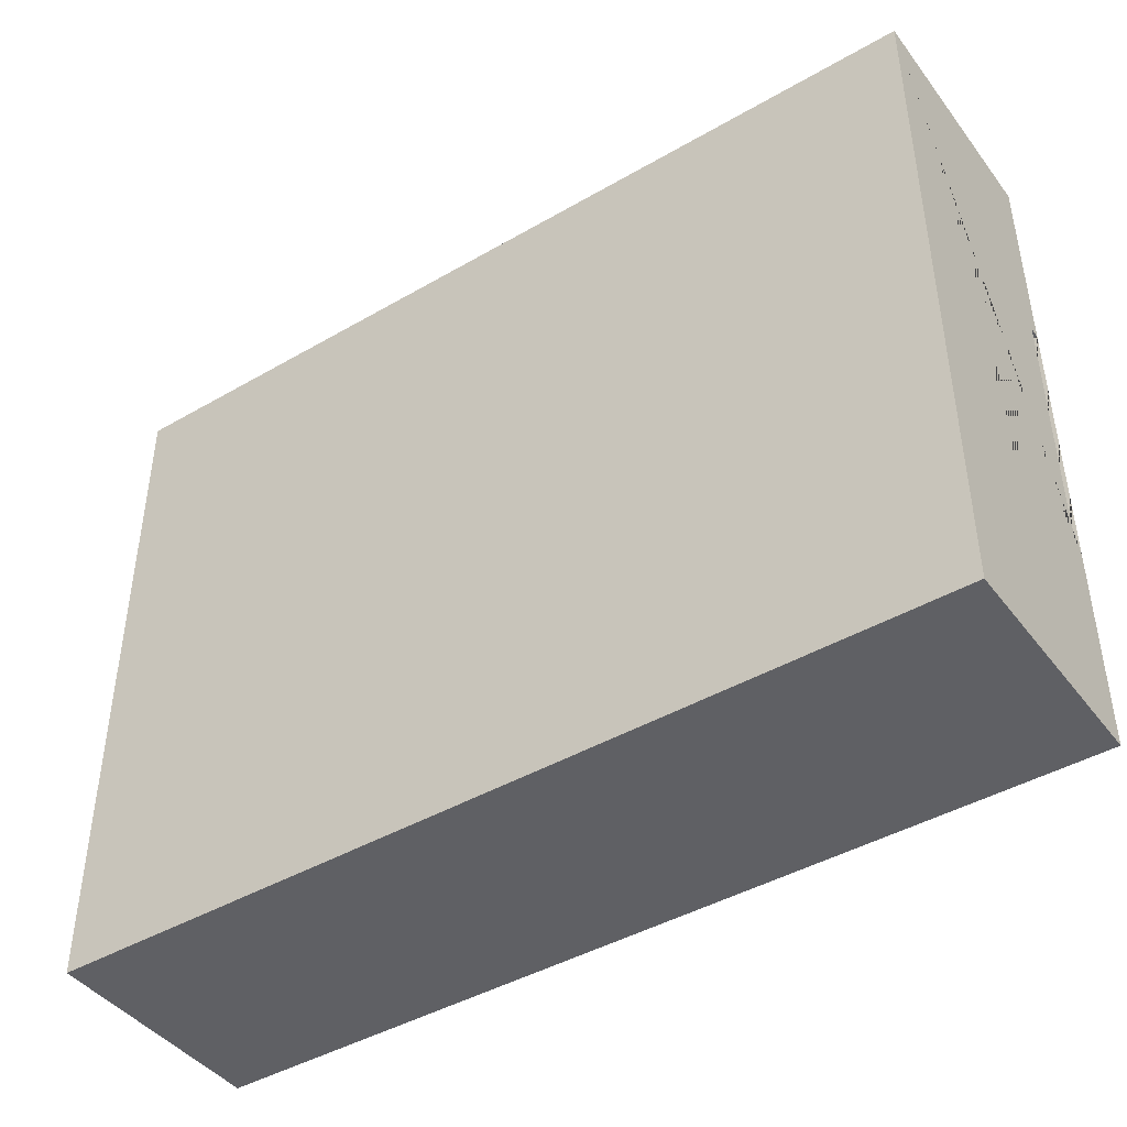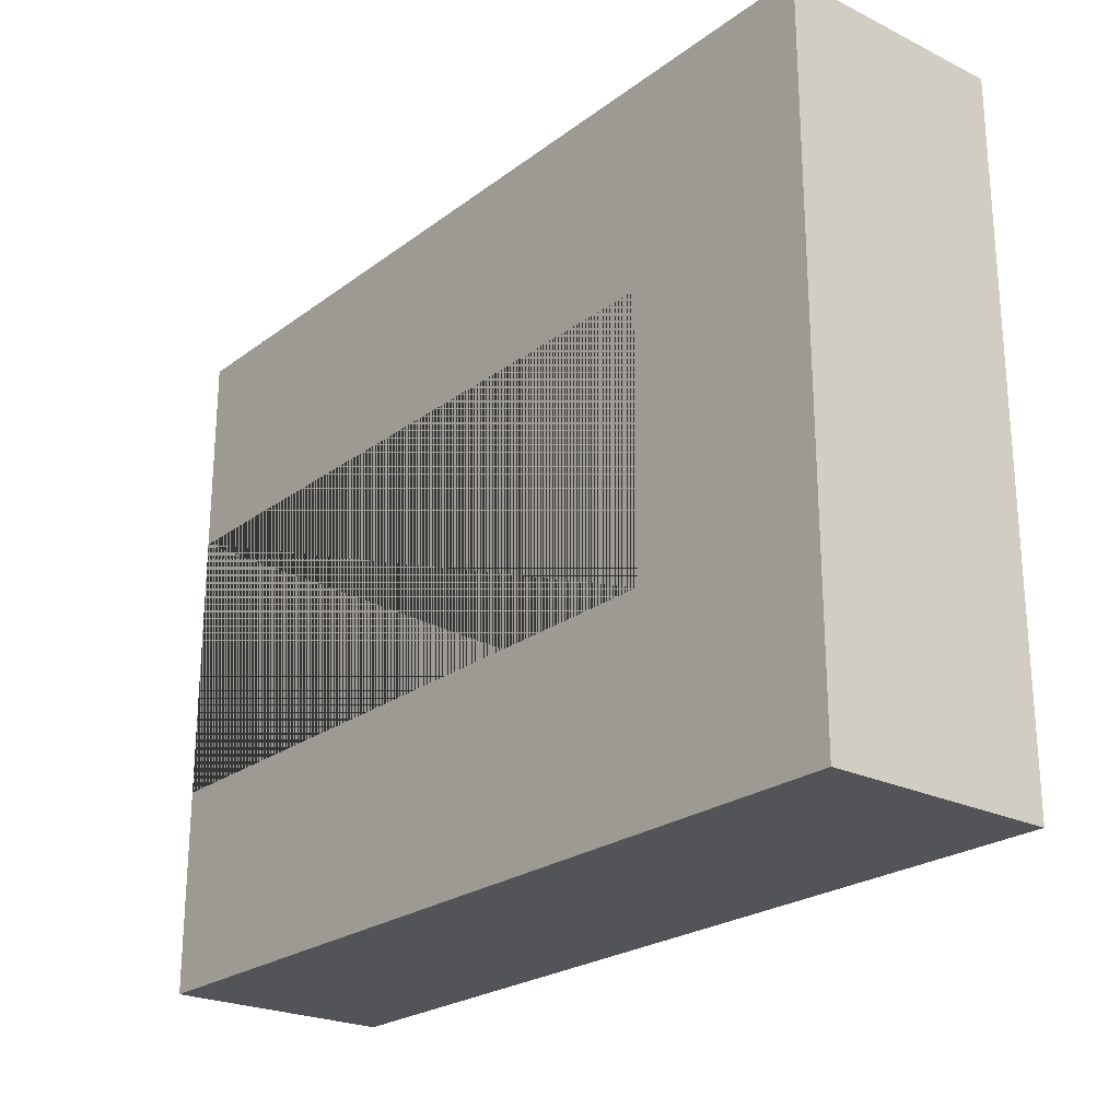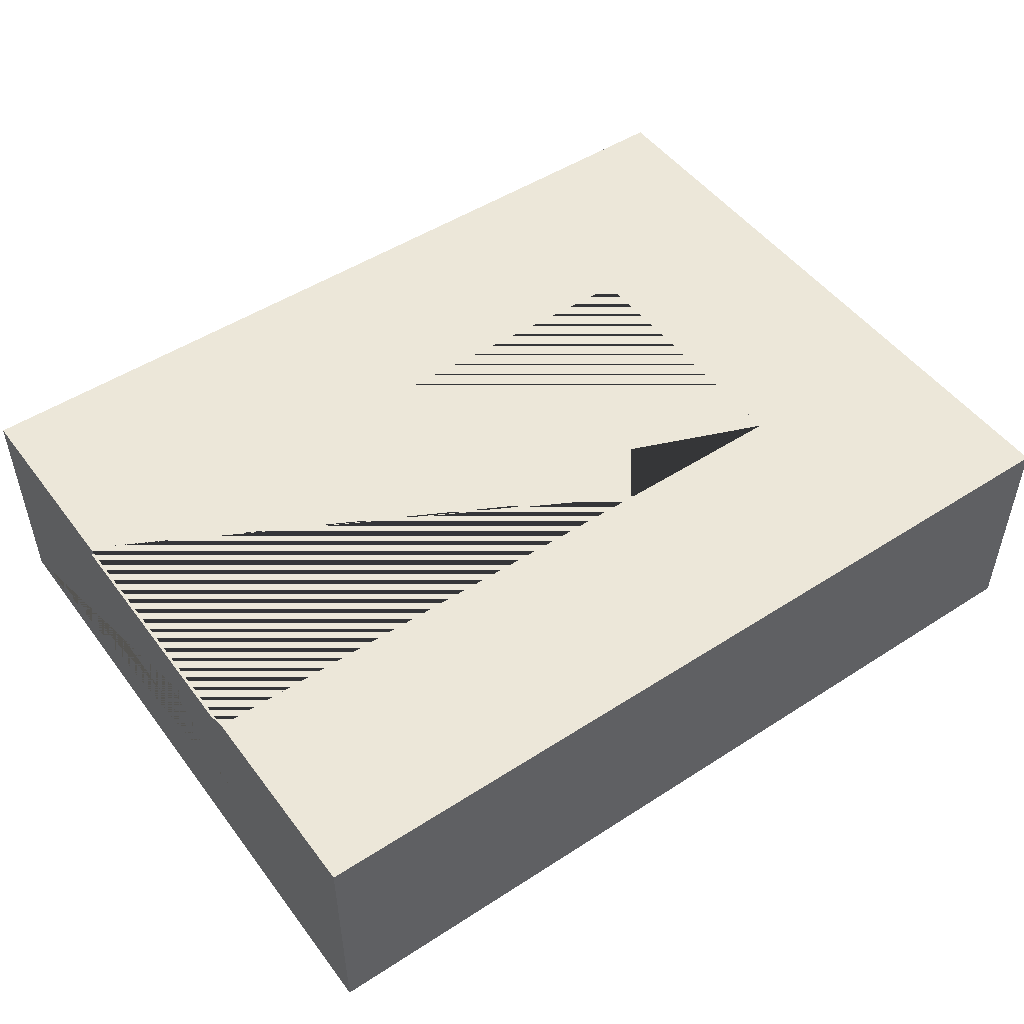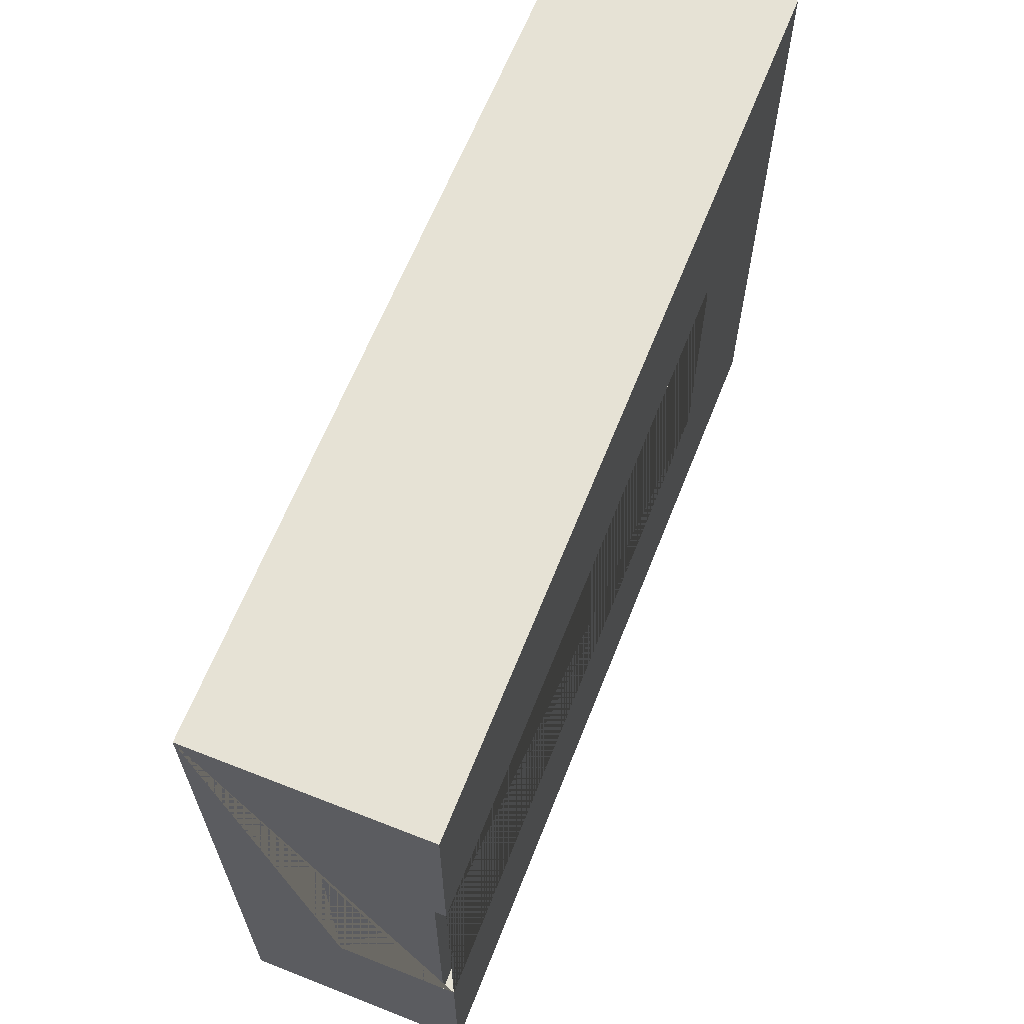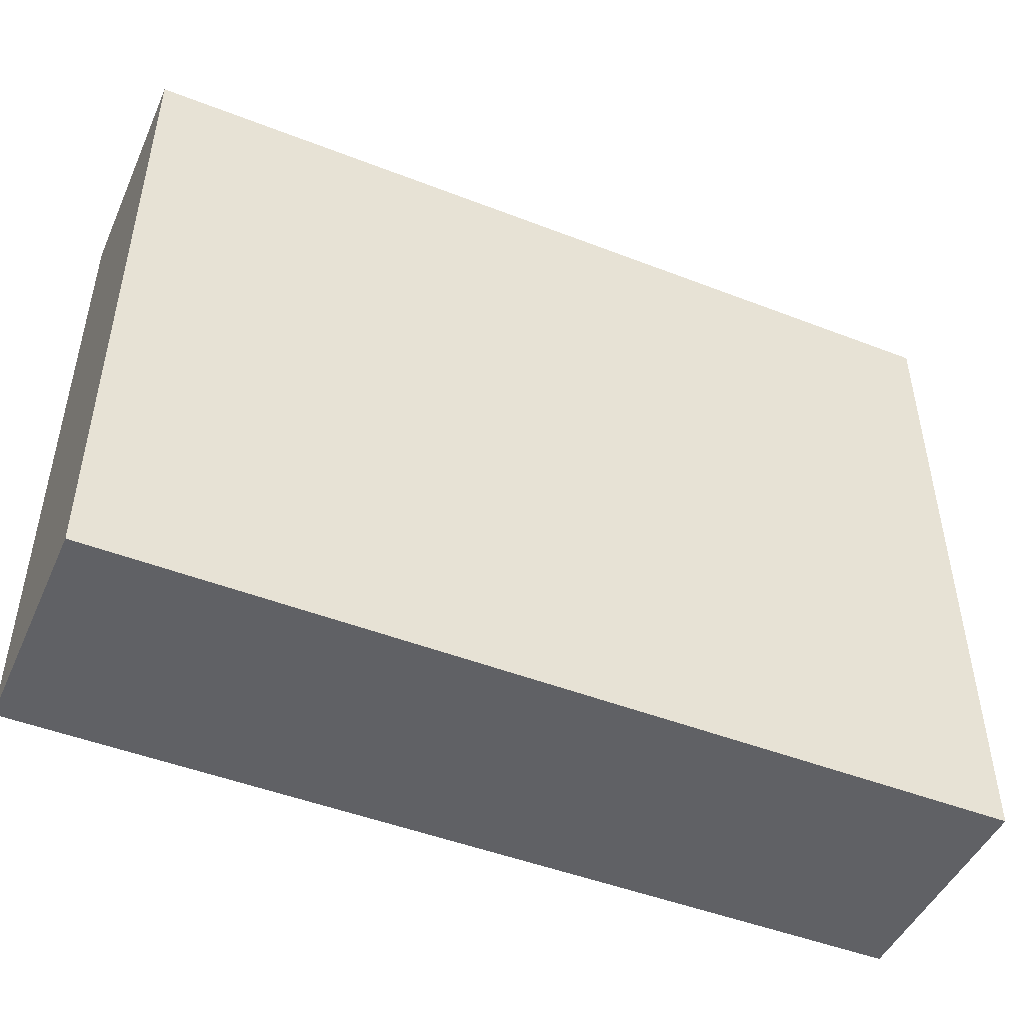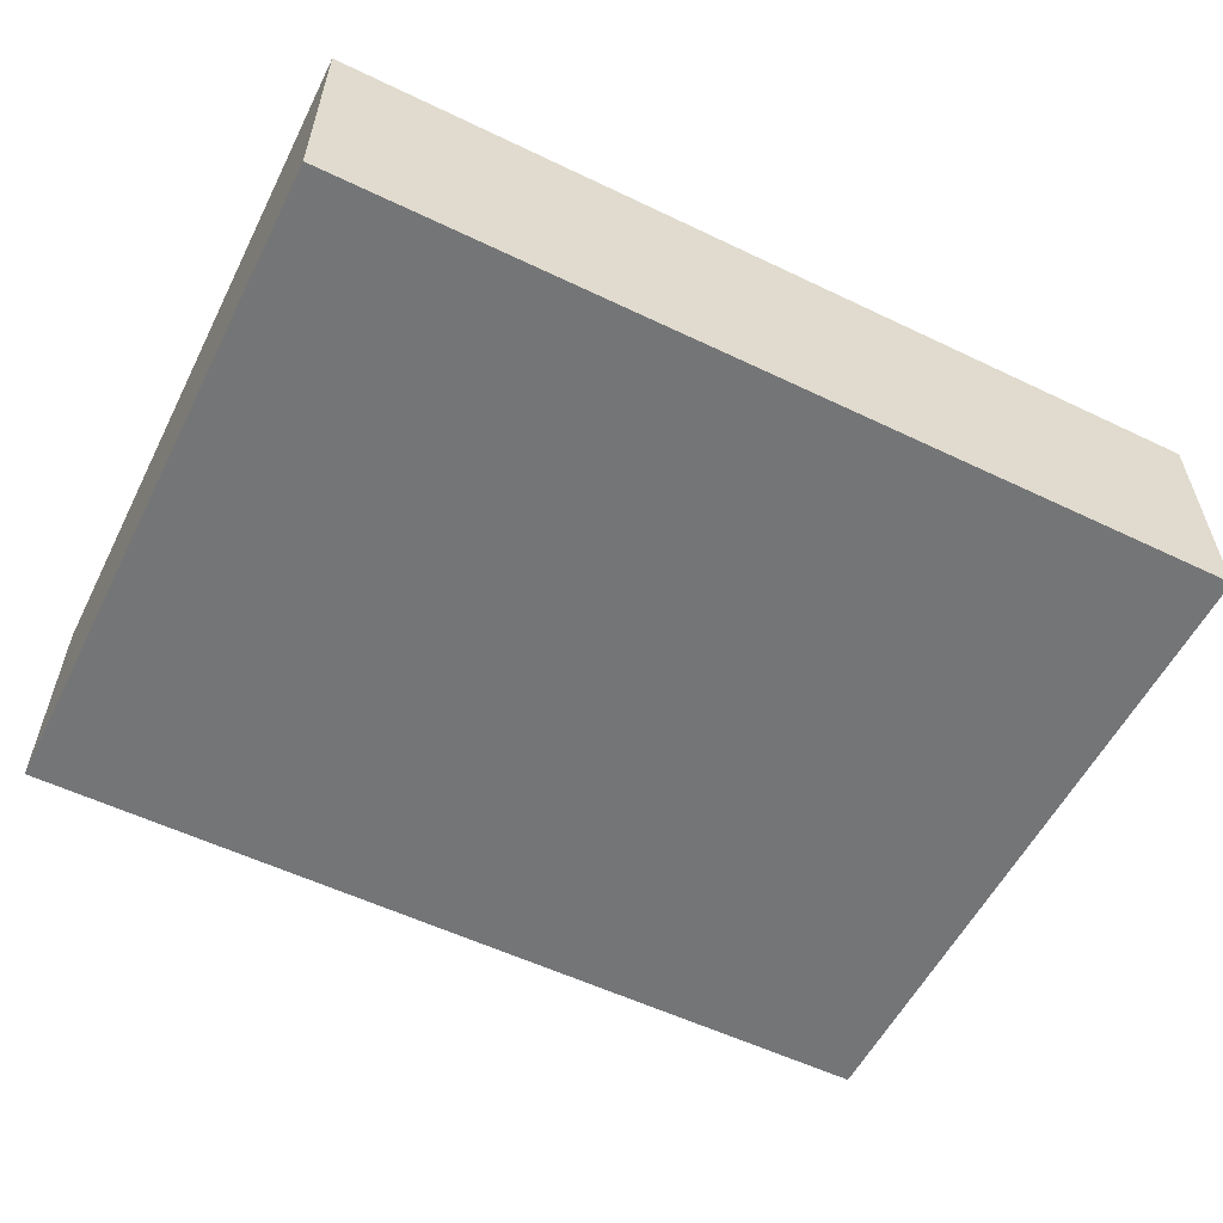
<metadata>
{"format":"obj","ext":"obj","renderer":"f3d","projection":"perspective","resolution":1024,"background":"white","views":[{"elev":-43.4,"azim":34.4,"up":"+Z"},{"elev":-23.6,"azim":-129.2,"up":"+Z"},{"elev":49.7,"azim":144.5,"up":"+Y"},{"elev":64.0,"azim":111.6,"up":"+Z"},{"elev":-47.6,"azim":-23.6,"up":"+Z"},{"elev":-56.4,"azim":-26.6,"up":"+Y"}]}
</metadata>
<code>
o Mesh1_Group1_Model.132
v 2.438 0.6 -1.312
v 0.5625 0.6 -1.312
v 0.5625 0.6 -0.5625
v 2.438 0.6 -0.5625
v 2.438 0.63 -1.312
v 0.5625 0.63 -1.312
v 2.438 0.63 -0.5625
v 0.5625 0.63 -0.5625
v 2.438 0.63 -1.875
v 0 0.63 -1.875
v 0 0.63 0
v 2.438 0.63 0
v 2.438 0 0
v 2.438 0 -1.875
v 2.438 0.3 -1.312
v 2.438 0.3 -0.5625
v 0 0 -0
v 0 0 -1.875
f 5 6 2 1
f 7 8 6 5 9 10 11 12
f 4 3 8 7
f 13 14 9 5 1 15 16 4 7 12
f 14 13 17 18
f 12 11 17 13
f 11 10 18 17
f 10 9 14 18
f 6 2 3 8
f 1 2 3 4
f 4 16 15 1

</code>
